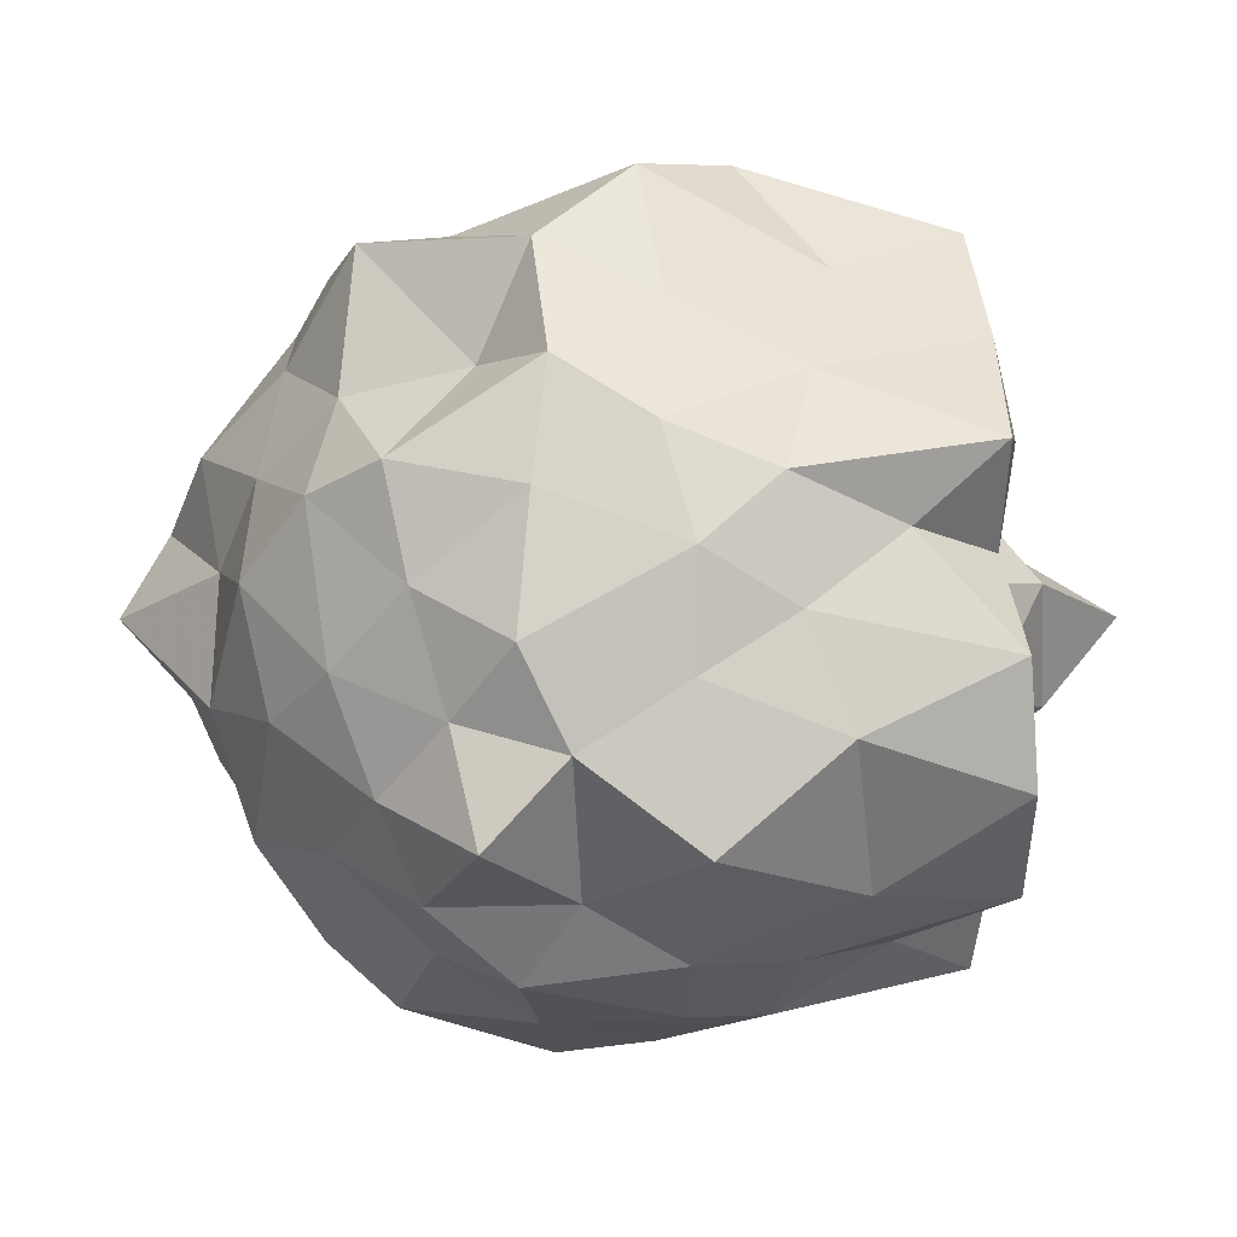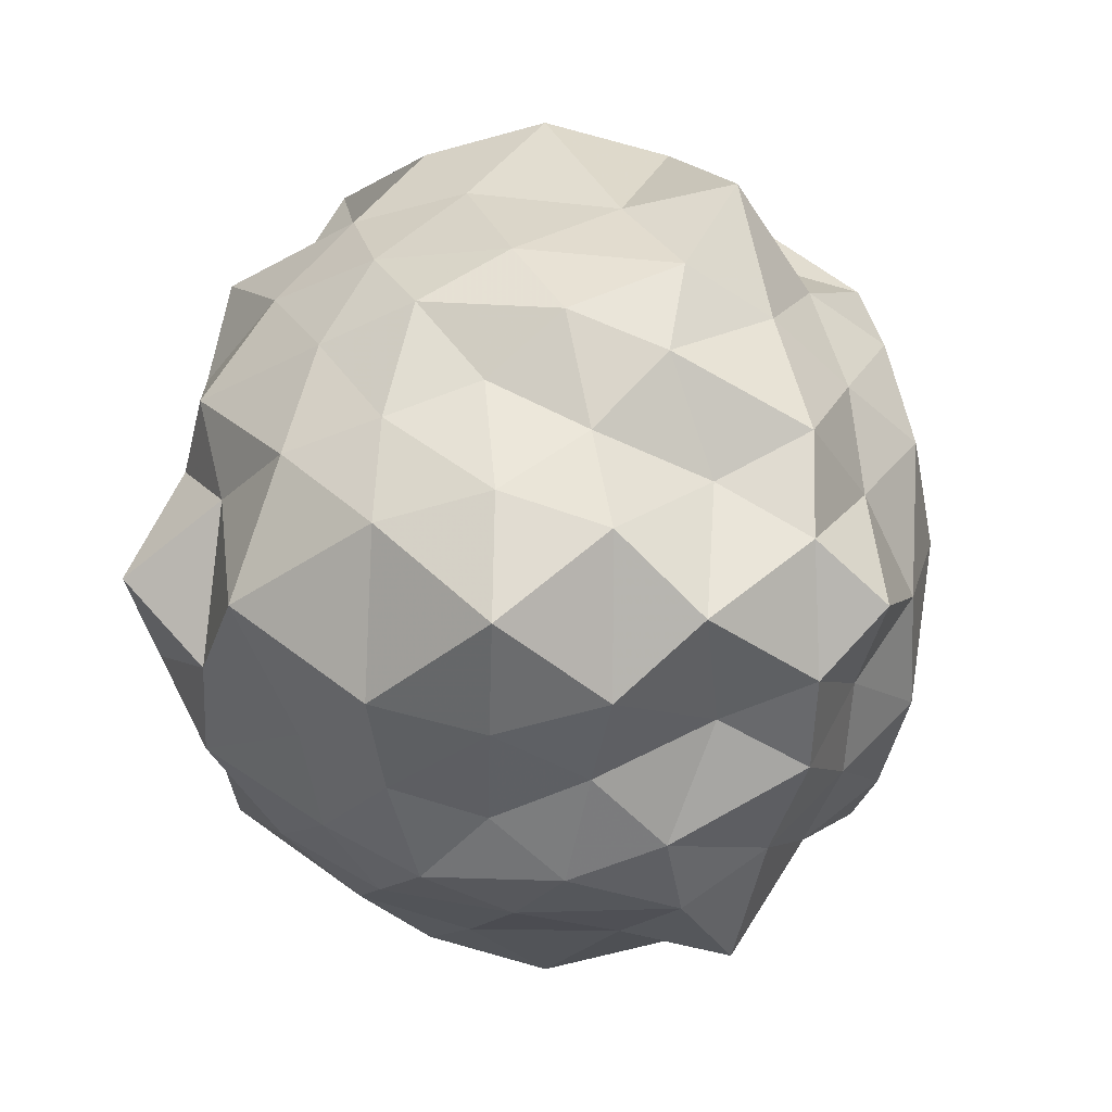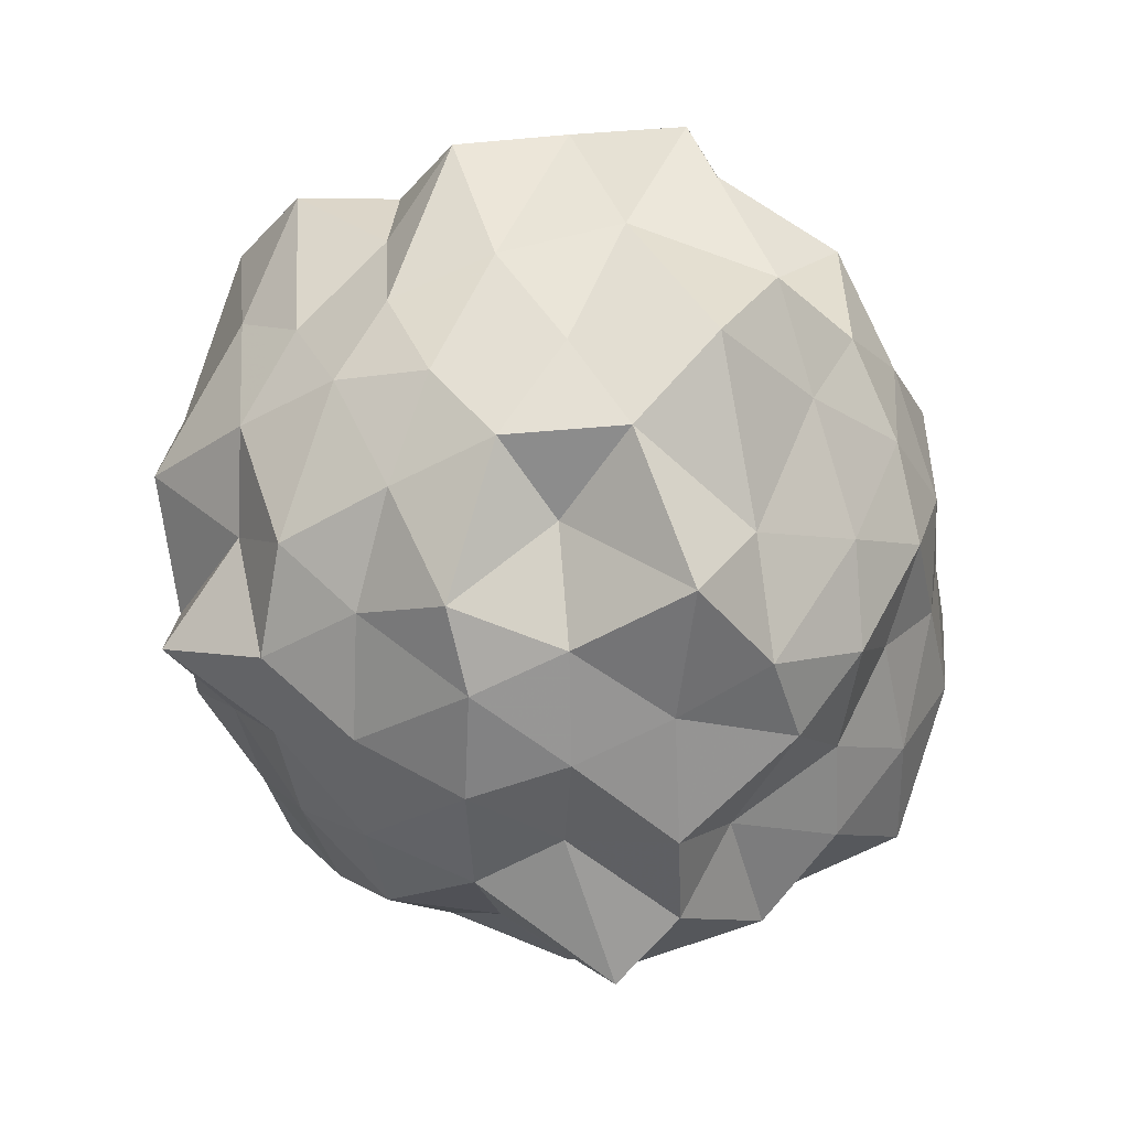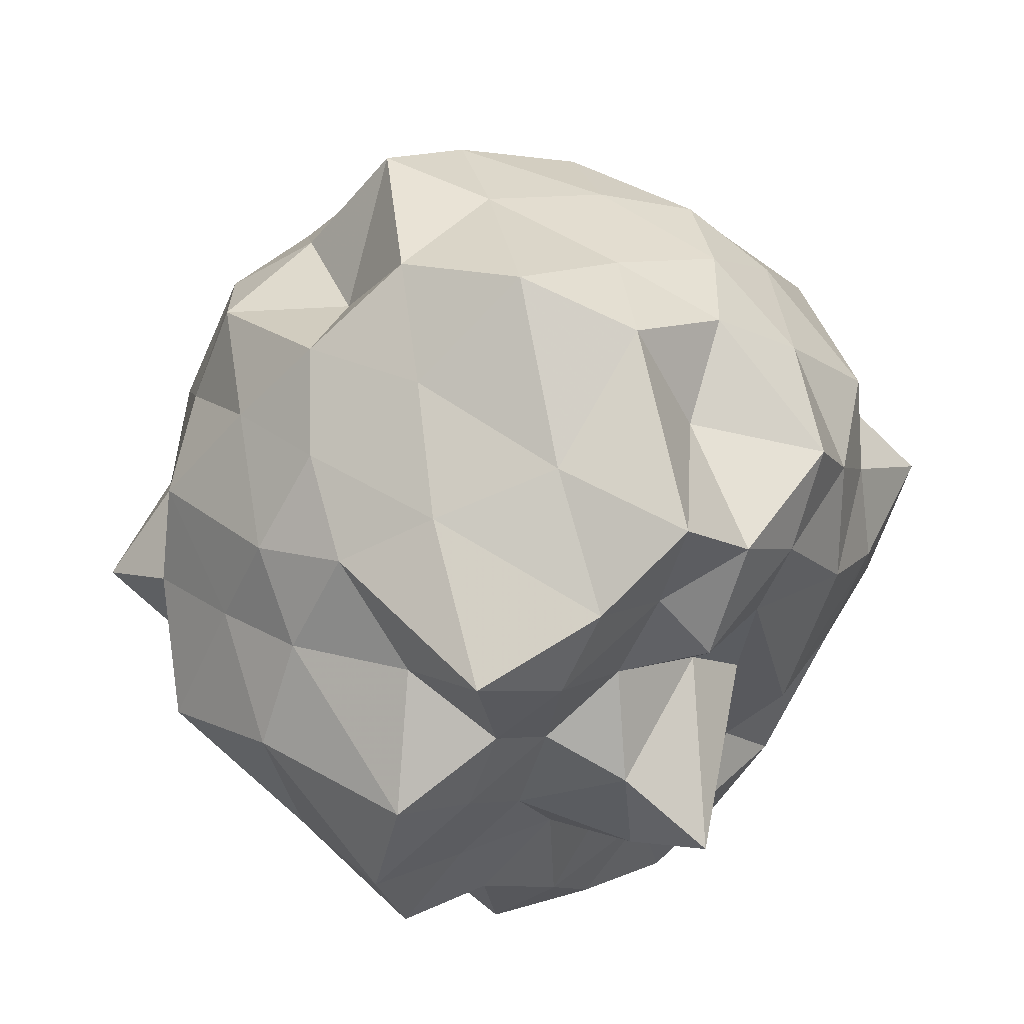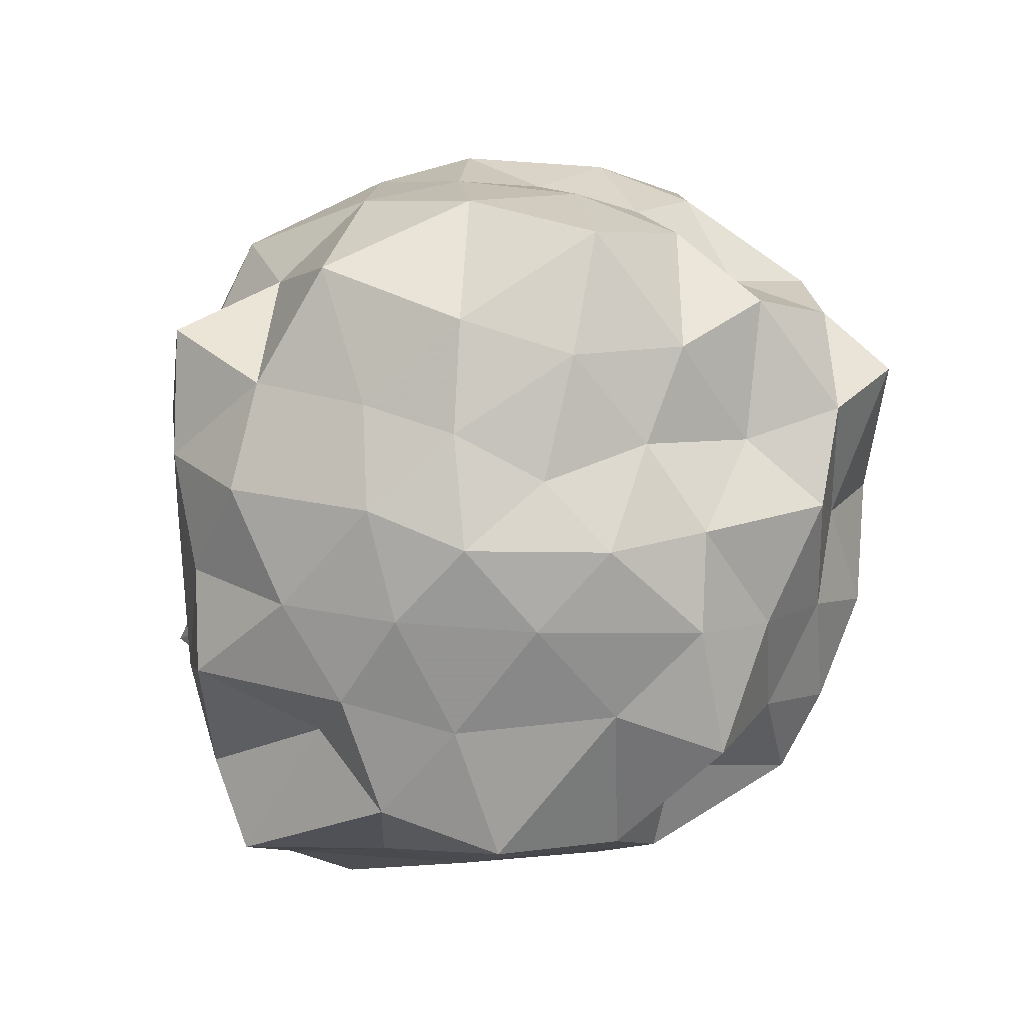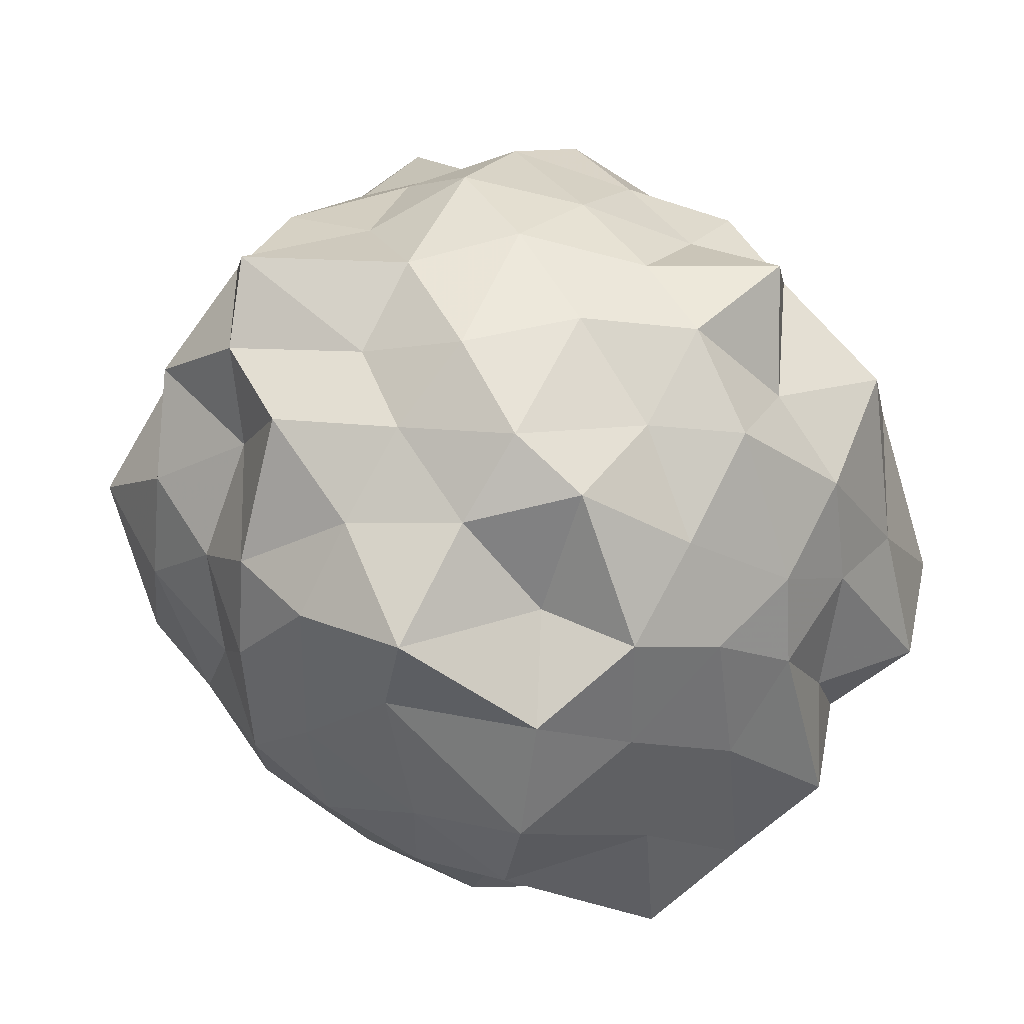
<metadata>
{"format":"obj","ext":"obj","renderer":"f3d","projection":"perspective","resolution":1024,"background":"white","views":[{"elev":27.2,"azim":-97.4,"up":"+Y"},{"elev":7.9,"azim":132.1,"up":"+Y"},{"elev":-29.2,"azim":-19.2,"up":"+Z"},{"elev":56.9,"azim":-32.8,"up":"+Y"},{"elev":-38.9,"azim":114.2,"up":"+Y"},{"elev":-44.5,"azim":-149.9,"up":"+Y"}]}
</metadata>
<code>
v -1.621 -0.01535 1.36
v -1.341 -0.01057 -0.9527
v -0.4353 -0.01068 0.6936
v -0.6809 0.2286 0.7386
v -0.8235 0.4433 0.8143
v -0.9544 0.6807 0.8623
v -1.225 0.7549 0.647
v -1.473 0.8993 0.9814
v -1.731 0.7555 0.997
v -2.067 0.6628 0.9642
v -2.132 0.5009 0.742
v -2.311 0.2713 0.9688
v -2.396 -0.02058 0.979
v -2.319 -0.3218 0.9811
v -2.131 -0.5343 0.7425
v -2.015 -0.702 0.9546
v -1.732 -0.7865 0.9972
v -1.468 -0.9259 0.9868
v -1.225 -0.7872 0.6469
v -0.9615 -0.7054 0.8694
v -0.829 -0.4811 0.8198
v -0.6392 -0.2411 0.798
v -0.5666 0.1897 0.4725
v -0.6101 0.4206 0.5965
v -0.8134 0.6606 0.5438
v -1.019 0.8499 0.4728
v -1.29 1.017 0.4873
v -1.632 0.8887 0.654
v -1.935 0.7904 0.5579
v -2.157 0.6617 0.4647
v -2.319 0.4175 0.4808
v -2.477 0.1925 0.5681
v -2.423 -0.2249 0.6248
v -2.329 -0.4394 0.4908
v -2.165 -0.6863 0.4572
v -1.935 -0.8228 0.5581
v -1.632 -0.9209 0.654
v -1.29 -1.049 0.4872
v -1.019 -0.8821 0.4729
v -0.8133 -0.6929 0.544
v -0.6119 -0.4482 0.5984
v -0.5053 -0.2163 0.4809
v -0.5067 0.325 0.1948
v -0.673 0.5699 0.2377
v -0.8719 0.7662 0.2508
v -1.168 0.923 0.2237
v -1.478 1.099 0.243
v -1.793 0.9137 0.2628
v -2.084 0.7579 0.2105
v -2.281 0.5615 0.2629
v -2.395 0.3146 0.245
v -2.579 -0.01518 0.2578
v -2.438 -0.3589 0.2349
v -2.269 -0.6056 0.2541
v -2.084 -0.7901 0.2104
v -1.793 -0.9459 0.2627
v -1.478 -1.131 0.243
v -1.168 -0.9553 0.2237
v -0.8719 -0.7985 0.2508
v -0.668 -0.5972 0.2351
v -0.5558 -0.3507 0.1981
v -0.3731 -0.02169 0.2349
v -0.624 0.4172 -0.02411
v -0.7823 0.6769 0.02186
v -1.016 0.7971 -0.07143
v -1.315 0.8874 -0.1568
v -1.67 1.015 -0.008506
v -1.949 0.8639 -0.00549
v -2.14 0.6503 -0.06422
v -2.35 0.3973 -0.1194
v -2.45 0.1799 -0.01726
v -2.394 -0.2131 0.007218
v -2.346 -0.4446 -0.1243
v -2.145 -0.6776 -0.0592
v -1.949 -0.8962 -0.005508
v -1.67 -1.047 -0.00853
v -1.315 -0.9196 -0.1568
v -1.016 -0.8293 -0.07146
v -0.7835 -0.7103 0.02063
v -0.6354 -0.4609 -0.017
v -0.4897 -0.229 -0.09831
v -0.5 0.19 -0.1148
v -0.806 0.5014 -0.1787
v -0.9513 0.6655 -0.2996
v -1.23 0.7643 -0.4296
v -1.492 0.9478 -0.3754
v -1.761 0.7587 -0.1408
v -2.01 0.6667 -0.3613
v -2.152 0.4388 -0.3227
v -2.294 0.1893 -0.2571
v -2.523 0.002139 -0.2191
v -2.326 -0.2367 -0.3259
v -2.155 -0.4677 -0.2917
v -2.005 -0.7037 -0.3661
v -1.761 -0.791 -0.1408
v -1.492 -0.9801 -0.3754
v -1.23 -0.7966 -0.4296
v -0.9513 -0.6977 -0.2996
v -0.8105 -0.5382 -0.1833
v -0.6568 -0.2959 -0.3315
v -0.5484 -0.01159 -0.443
v -0.6627 0.2697 -0.3467
v -0.7356 0.03036 0.8809
v -0.9336 0.2146 0.9717
v -1.128 0.5276 0.9843
v -1.29 0.6855 1
v -1.527 0.5969 0.9616
v -1.862 0.5589 1.027
v -2.013 0.3651 0.9634
v -2.116 0.1663 0.9931
v -2.128 -0.1671 0.9612
v -2.066 -0.4091 0.9775
v -1.865 -0.5689 1.024
v -1.527 -0.6289 0.9616
v -1.307 -0.7355 1.007
v -1.108 -0.5558 0.9874
v -0.8872 -0.2042 0.9315
v -1.119 -0.1718 1.034
v -1.23 0.3405 0.9983
v -1.446 0.4362 1.081
v -1.64 0.3493 0.9613
v -1.859 0.2173 0.9599
v -1.95 -0.02782 0.9737
v -1.854 -0.2295 0.9804
v -1.637 -0.3845 0.9492
v -1.436 -0.4673 1.08
v -1.237 -0.3938 0.956
v -1.248 0.02829 0.9723
v -1.393 0.1833 0.9563
v -1.735 0.1416 1.145
v -1.72 -0.1884 1.169
v -1.379 -0.1939 0.9962
v -0.9043 0.3938 -0.423
v -1.085 0.5706 -0.5042
v -1.427 0.6305 -0.5403
v -1.706 0.678 -0.4353
v -1.906 0.5436 -0.5221
v -2.1 0.2195 -0.496
v -2.235 -0.02339 -0.4118
v -2.087 -0.2367 -0.5082
v -1.906 -0.5758 -0.5221
v -1.706 -0.7102 -0.4353
v -1.427 -0.6628 -0.5403
v -1.085 -0.6029 -0.5042
v -0.9041 -0.4259 -0.4232
v -0.8208 -0.2176 -0.562
v -0.8242 0.1853 -0.5599
v -1.132 0.2681 -0.6009
v -1.328 0.3835 -0.7399
v -1.624 0.4599 -0.619
v -1.838 0.3104 -0.6708
v -1.978 0.04133 -0.6233
v -1.838 -0.3426 -0.6708
v -1.624 -0.4922 -0.619
v -1.326 -0.417 -0.7414
v -1.139 -0.2925 -0.6086
v -0.9462 -0.01863 -0.7354
v -1.227 0.1448 -0.8229
v -1.57 0.2079 -0.7123
v -1.722 -0.05322 -0.7513
v -1.558 -0.2518 -0.698
v -1.237 -0.188 -0.8325
f 3 23 4
f 4 23 24
f 4 24 5
f 5 24 25
f 5 25 6
f 6 25 26
f 6 26 7
f 7 26 27
f 7 27 8
f 8 27 28
f 8 28 9
f 9 28 29
f 9 29 10
f 10 29 30
f 10 30 11
f 11 30 31
f 11 31 12
f 12 31 32
f 12 32 13
f 13 32 33
f 13 33 14
f 14 33 34
f 14 34 15
f 15 34 35
f 15 35 16
f 16 35 36
f 16 36 17
f 17 36 37
f 17 37 18
f 18 37 38
f 18 38 19
f 19 38 39
f 19 39 20
f 20 39 40
f 20 40 21
f 21 40 41
f 21 41 22
f 22 41 42
f 22 42 3
f 3 42 23
f 23 43 24
f 24 43 44
f 24 44 25
f 25 44 45
f 25 45 26
f 26 45 46
f 26 46 27
f 27 46 47
f 27 47 28
f 28 47 48
f 28 48 29
f 29 48 49
f 29 49 30
f 30 49 50
f 30 50 31
f 31 50 51
f 31 51 32
f 32 51 52
f 32 52 33
f 33 52 53
f 33 53 34
f 34 53 54
f 34 54 35
f 35 54 55
f 35 55 36
f 36 55 56
f 36 56 37
f 37 56 57
f 37 57 38
f 38 57 58
f 38 58 39
f 39 58 59
f 39 59 40
f 40 59 60
f 40 60 41
f 41 60 61
f 41 61 42
f 42 61 62
f 42 62 23
f 23 62 43
f 43 63 44
f 44 63 64
f 44 64 45
f 45 64 65
f 45 65 46
f 46 65 66
f 46 66 47
f 47 66 67
f 47 67 48
f 48 67 68
f 48 68 49
f 49 68 69
f 49 69 50
f 50 69 70
f 50 70 51
f 51 70 71
f 51 71 52
f 52 71 72
f 52 72 53
f 53 72 73
f 53 73 54
f 54 73 74
f 54 74 55
f 55 74 75
f 55 75 56
f 56 75 76
f 56 76 57
f 57 76 77
f 57 77 58
f 58 77 78
f 58 78 59
f 59 78 79
f 59 79 60
f 60 79 80
f 60 80 61
f 61 80 81
f 61 81 62
f 62 81 82
f 62 82 43
f 43 82 63
f 63 83 64
f 64 83 84
f 64 84 65
f 65 84 85
f 65 85 66
f 66 85 86
f 66 86 67
f 67 86 87
f 67 87 68
f 68 87 88
f 68 88 69
f 69 88 89
f 69 89 70
f 70 89 90
f 70 90 71
f 71 90 91
f 71 91 72
f 72 91 92
f 72 92 73
f 73 92 93
f 73 93 74
f 74 93 94
f 74 94 75
f 75 94 95
f 75 95 76
f 76 95 96
f 76 96 77
f 77 96 97
f 77 97 78
f 78 97 98
f 78 98 79
f 79 98 99
f 79 99 80
f 80 99 100
f 80 100 81
f 81 100 101
f 81 101 82
f 82 101 102
f 82 102 63
f 63 102 83
f 103 104 118
f 104 119 118
f 104 105 119
f 105 120 119
f 105 106 120
f 106 107 120
f 107 121 120
f 107 108 121
f 108 122 121
f 108 109 122
f 109 110 122
f 110 123 122
f 110 111 123
f 111 124 123
f 111 112 124
f 112 113 124
f 113 125 124
f 113 114 125
f 114 126 125
f 114 115 126
f 115 116 126
f 116 127 126
f 116 117 127
f 117 118 127
f 117 103 118
f 118 119 128
f 119 129 128
f 119 120 129
f 120 121 129
f 121 130 129
f 121 122 130
f 122 123 130
f 123 131 130
f 123 124 131
f 124 125 131
f 125 132 131
f 125 126 132
f 126 127 132
f 127 128 132
f 127 118 128
f 133 148 134
f 134 148 149
f 134 149 135
f 135 149 150
f 135 150 136
f 136 150 137
f 137 150 151
f 137 151 138
f 138 151 152
f 138 152 139
f 139 152 140
f 140 152 153
f 140 153 141
f 141 153 154
f 141 154 142
f 142 154 143
f 143 154 155
f 143 155 144
f 144 155 156
f 144 156 145
f 145 156 146
f 146 156 157
f 146 157 147
f 147 157 148
f 147 148 133
f 148 158 149
f 149 158 159
f 149 159 150
f 150 159 151
f 151 159 160
f 151 160 152
f 152 160 153
f 153 160 161
f 153 161 154
f 154 161 155
f 155 161 162
f 155 162 156
f 156 162 157
f 157 162 158
f 157 158 148
f 3 4 103
f 103 4 104
f 4 5 104
f 104 5 105
f 5 6 105
f 105 6 106
f 6 7 106
f 7 8 106
f 106 8 107
f 8 9 107
f 107 9 108
f 9 10 108
f 108 10 109
f 10 11 109
f 11 12 109
f 109 12 110
f 12 13 110
f 110 13 111
f 13 14 111
f 111 14 112
f 14 15 112
f 15 16 112
f 112 16 113
f 16 17 113
f 113 17 114
f 17 18 114
f 114 18 115
f 18 19 115
f 19 20 115
f 115 20 116
f 20 21 116
f 116 21 117
f 21 22 117
f 117 22 103
f 22 3 103
f 83 133 84
f 84 133 134
f 84 134 85
f 85 134 135
f 85 135 86
f 86 135 136
f 86 136 87
f 87 136 88
f 88 136 137
f 88 137 89
f 89 137 138
f 89 138 90
f 90 138 139
f 90 139 91
f 91 139 92
f 92 139 140
f 92 140 93
f 93 140 141
f 93 141 94
f 94 141 142
f 94 142 95
f 95 142 96
f 96 142 143
f 96 143 97
f 97 143 144
f 97 144 98
f 98 144 145
f 98 145 99
f 99 145 100
f 100 145 146
f 100 146 101
f 101 146 147
f 101 147 102
f 102 147 133
f 102 133 83
f 128 129 1
f 129 130 1
f 130 131 1
f 131 132 1
f 132 128 1
f 159 158 2
f 160 159 2
f 161 160 2
f 162 161 2
f 158 162 2

</code>
